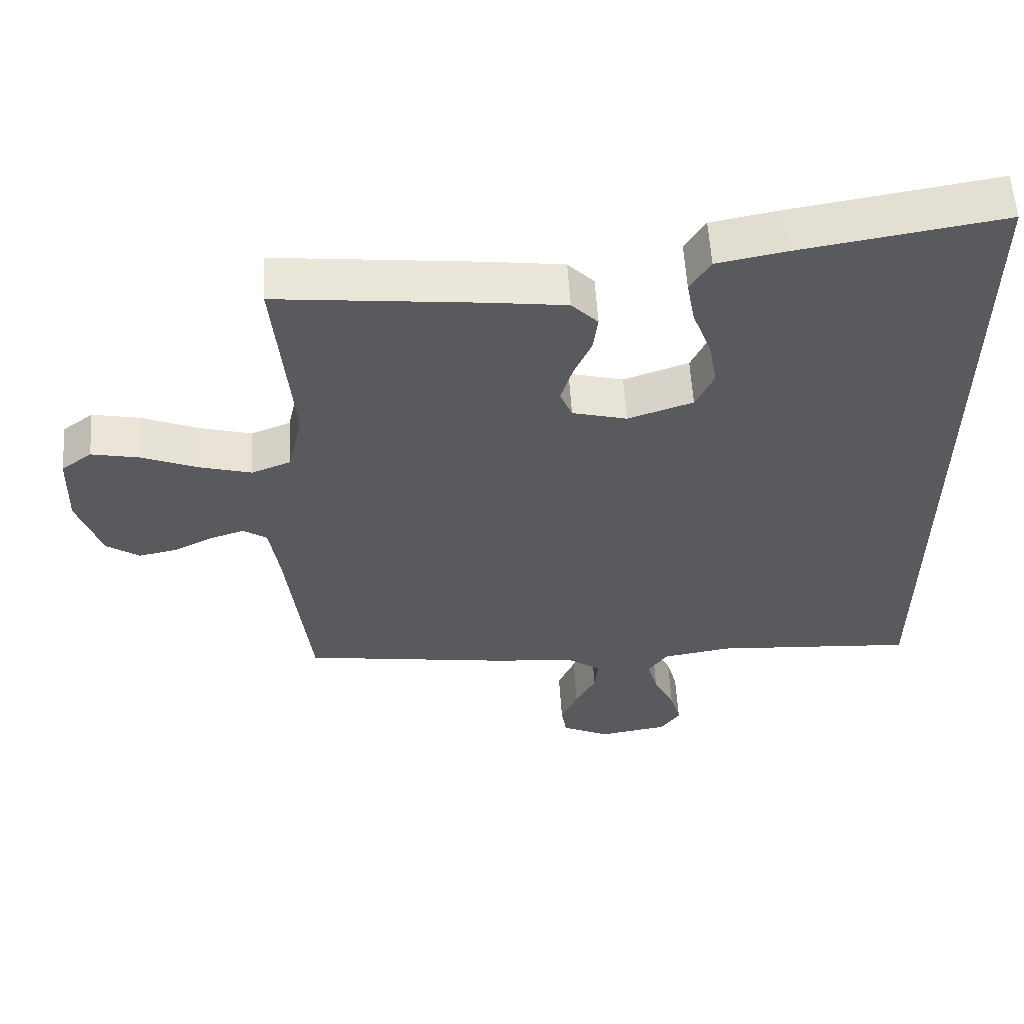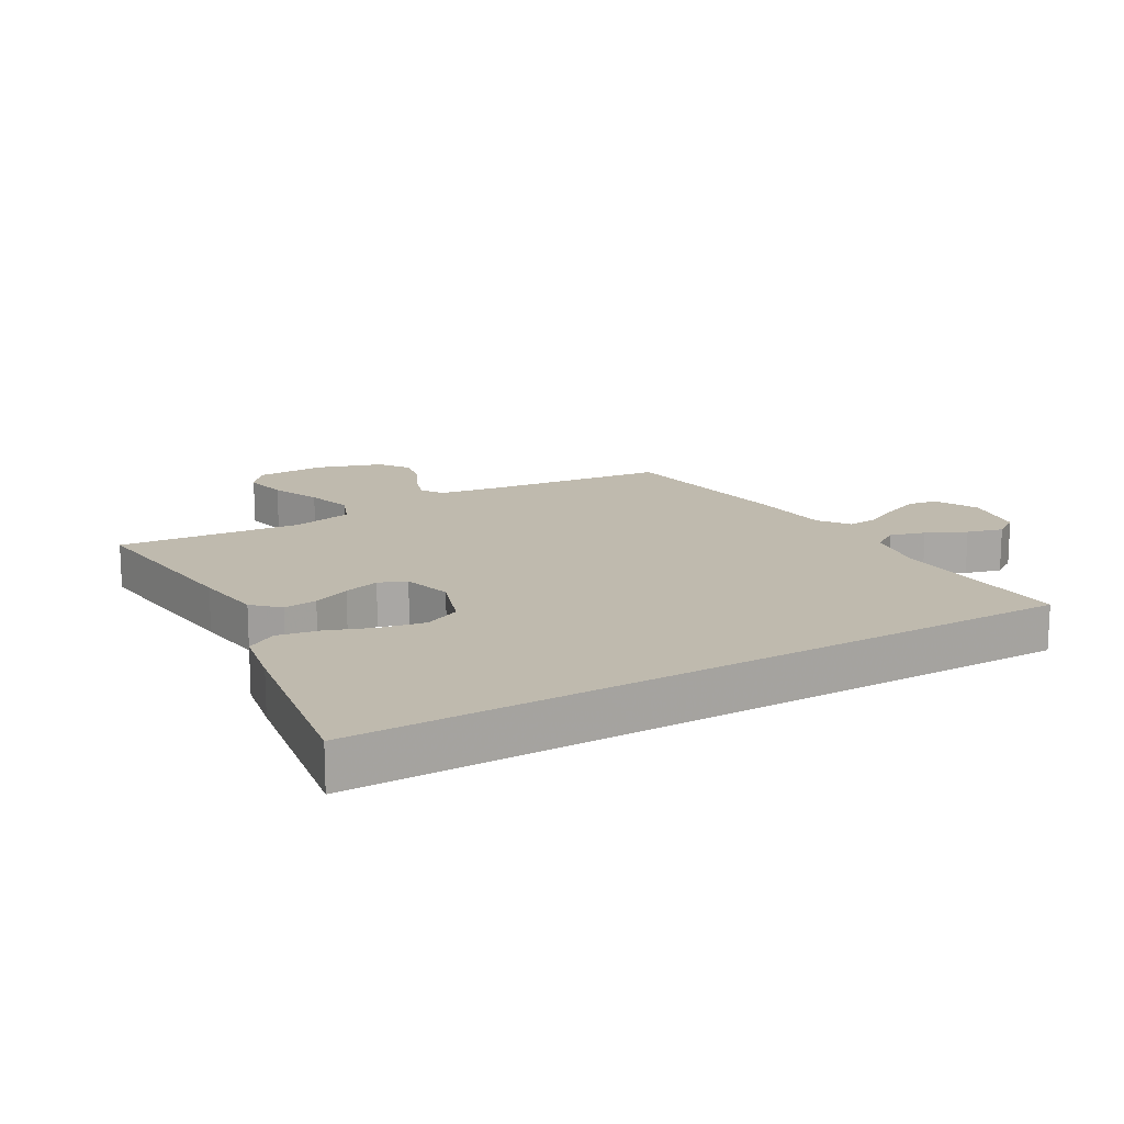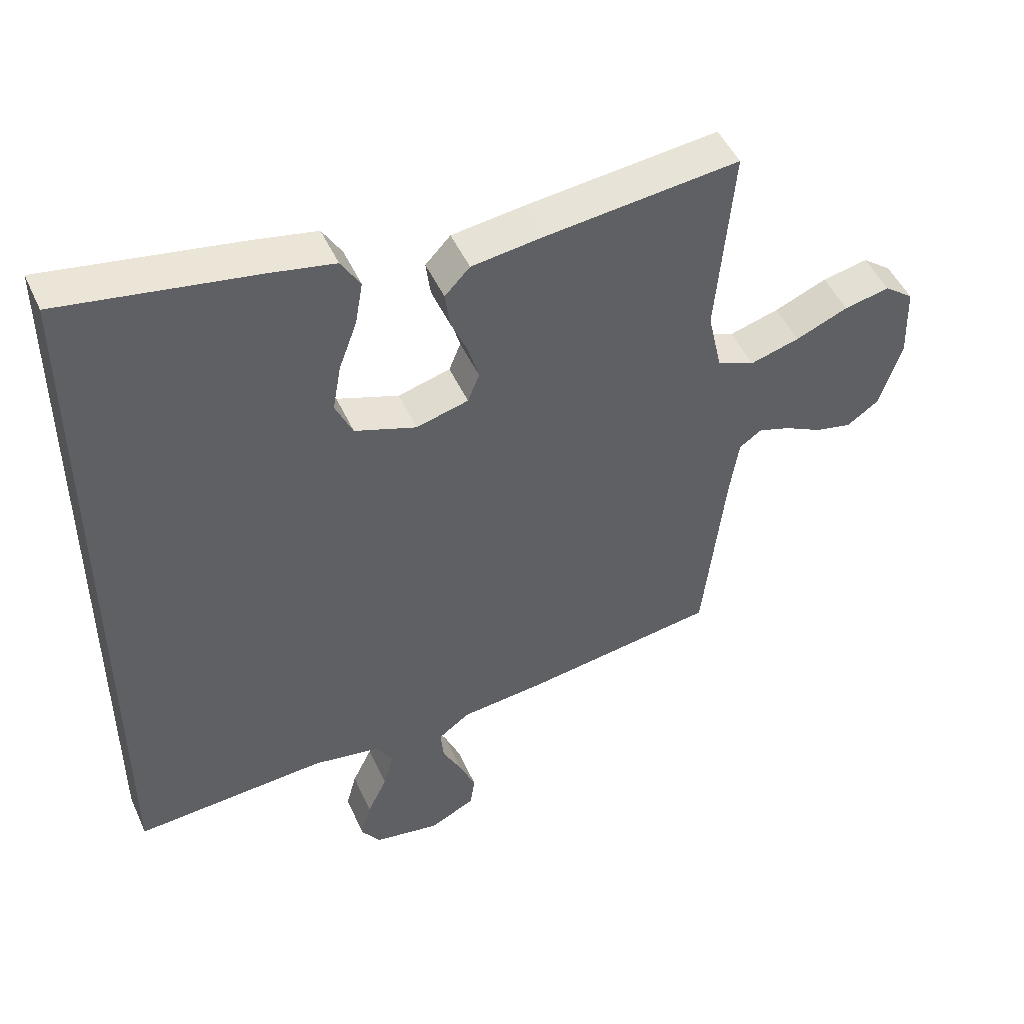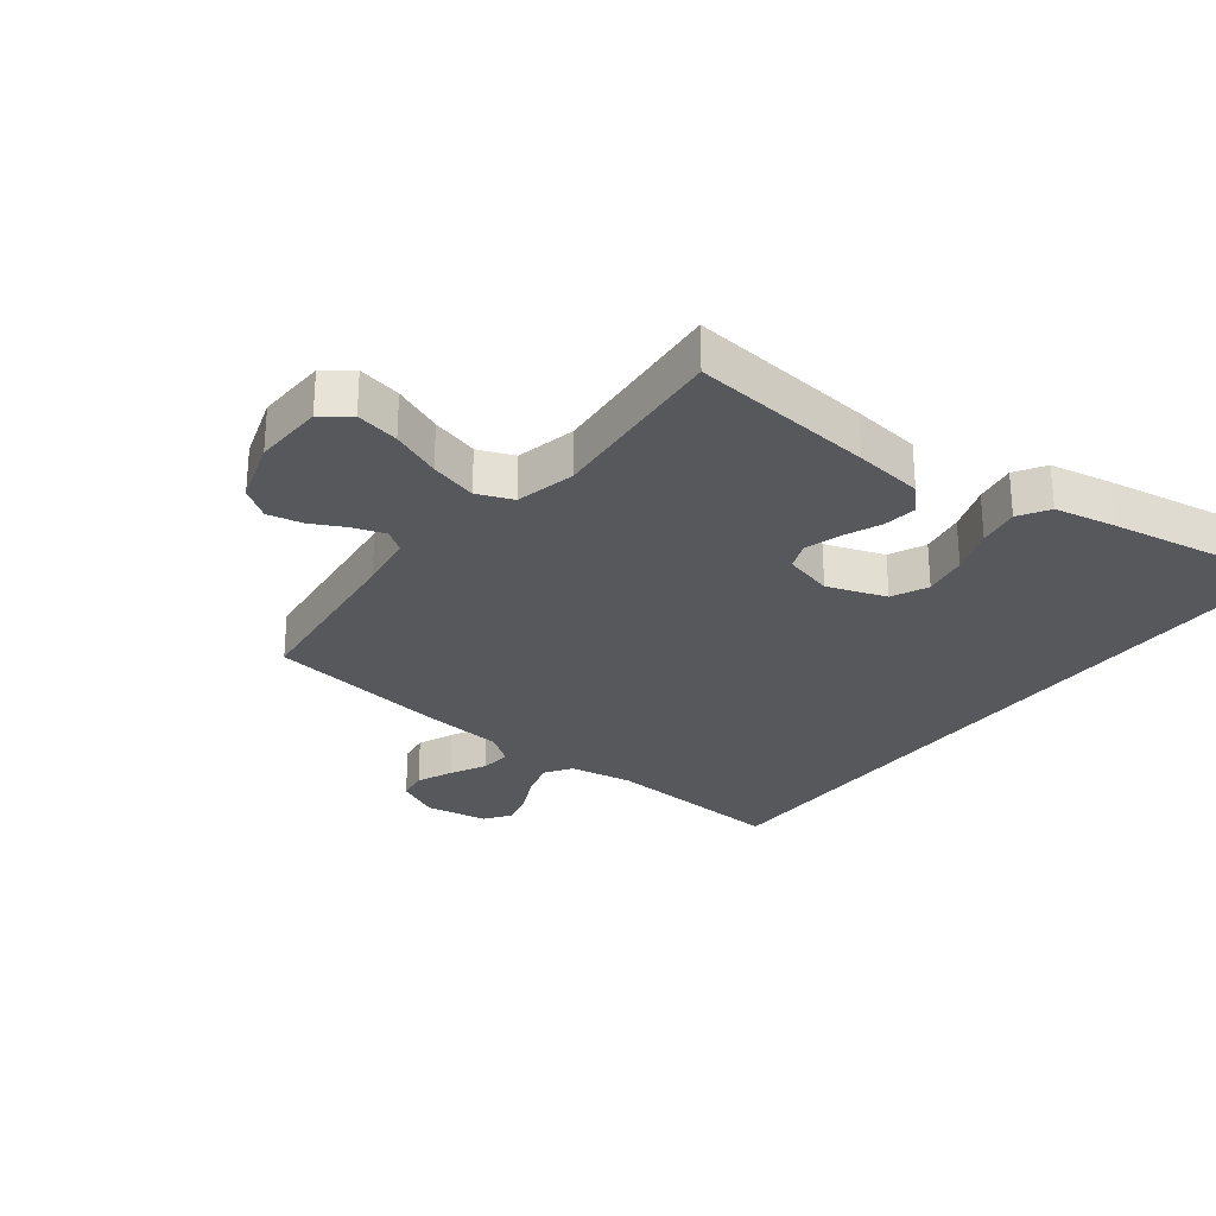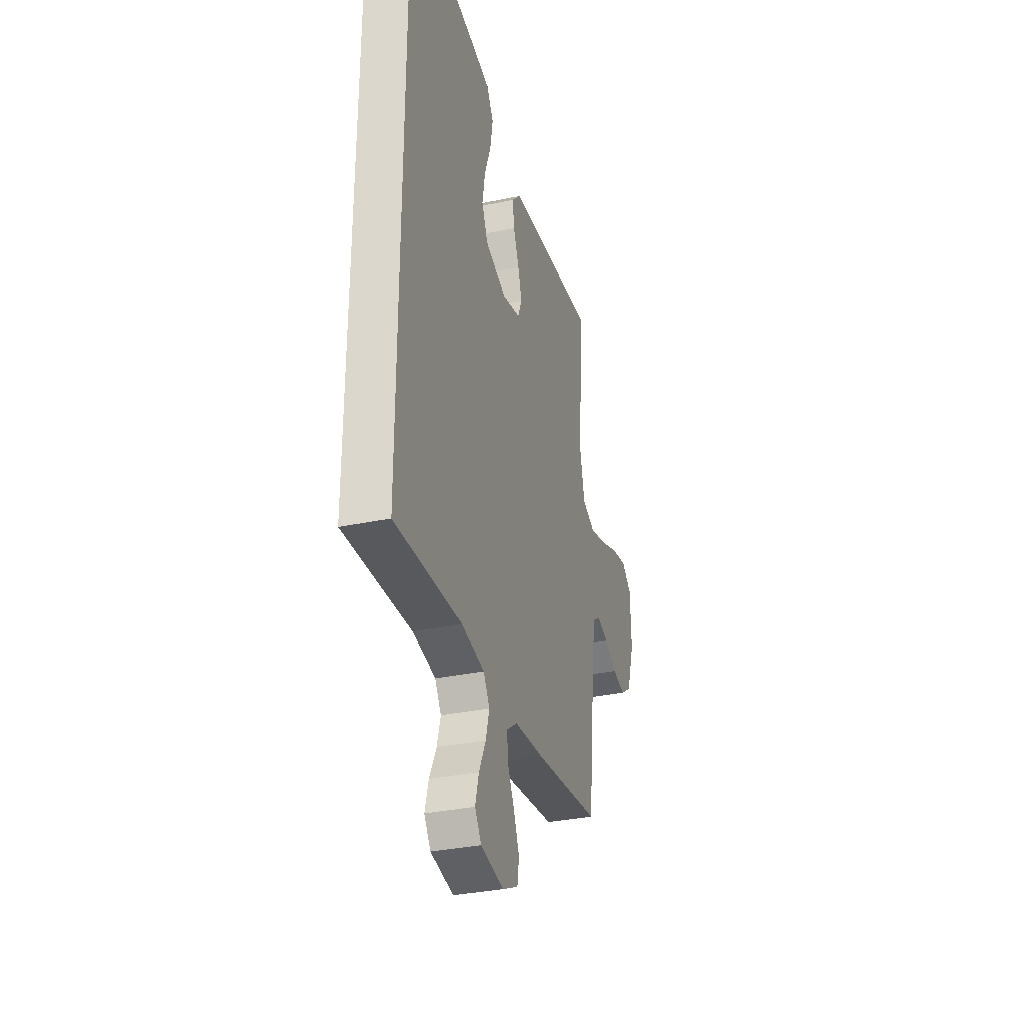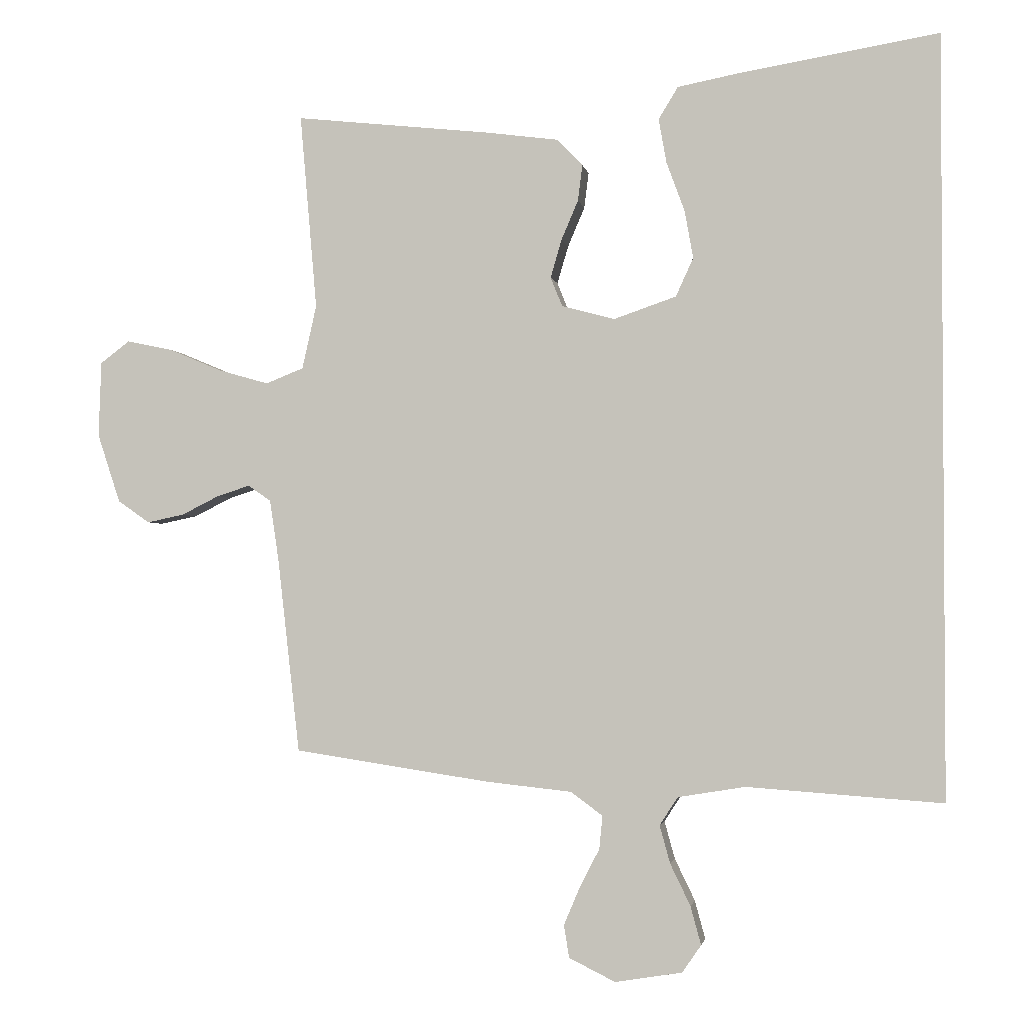
<metadata>
{"format":"obj","ext":"obj","renderer":"f3d","projection":"perspective","resolution":1024,"background":"white","views":[{"elev":58.0,"azim":-3.6,"up":"+Z"},{"elev":15.7,"azim":60.0,"up":"+Y"},{"elev":48.4,"azim":156.3,"up":"+Z"},{"elev":-27.7,"azim":-37.5,"up":"+Y"},{"elev":-33.7,"azim":106.0,"up":"+Z"},{"elev":-2.2,"azim":9.8,"up":"+Z"}]}
</metadata>
<code>
v 0.5 0.07 -0.569
v 0.2 0.07 -0.548
v 0.097 0.07 -0.565
v 0.069 0.07 -0.608
v 0.085 0.07 -0.666
v 0.116 0.07 -0.73
v 0.132 0.07 -0.789
v 0.103 0.07 -0.831
v 0 0.07 -0.848
v -0.071 0.07 -0.813
v -0.079 0.07 -0.763
v -0.054 0.07 -0.704
v -0.024 0.07 -0.646
v -0.019 0.07 -0.595
v -0.068 0.07 -0.559
v -0.2 0.07 -0.545
v -0.5 0.07 -0.5
v -0.534 0.07 -0.2
v -0.548 0.07 -0.107
v -0.583 0.07 -0.083
v -0.633 0.07 -0.099
v -0.691 0.07 -0.128
v -0.748 0.07 -0.14
v -0.797 0.07 -0.106
v -0.832 0.07 0
v -0.828 0.07 0.116
v -0.783 0.07 0.15
v -0.712 0.07 0.135
v -0.631 0.07 0.101
v -0.554 0.07 0.079
v -0.496 0.07 0.102
v -0.474 0.07 0.2
v -0.5 0.07 0.5
v -0.2 0.07 0.467
v -0.088 0.07 0.452
v -0.049 0.07 0.411
v -0.056 0.07 0.356
v -0.082 0.07 0.295
v -0.099 0.07 0.237
v -0.081 0.07 0.192
v 0 0.07 0.17
v 0.096 0.07 0.203
v 0.123 0.07 0.262
v 0.11 0.07 0.335
v 0.082 0.07 0.411
v 0.07 0.07 0.479
v 0.1 0.07 0.528
v 0.2 0.07 0.547
v 0.5 0.07 0.596
v 0.5 0 -0.569
v 0.2 0 -0.548
v 0.097 0 -0.565
v 0.069 0 -0.608
v 0.085 0 -0.666
v 0.116 0 -0.73
v 0.132 0 -0.789
v 0.103 0 -0.831
v 0 0 -0.848
v -0.071 0 -0.813
v -0.079 0 -0.763
v -0.054 0 -0.704
v -0.024 0 -0.646
v -0.019 0 -0.595
v -0.068 0 -0.559
v -0.2 0 -0.545
v -0.5 0 -0.5
v -0.534 0 -0.2
v -0.548 0 -0.107
v -0.583 0 -0.083
v -0.633 0 -0.099
v -0.691 0 -0.128
v -0.748 0 -0.14
v -0.797 0 -0.106
v -0.832 0 0
v -0.828 0 0.116
v -0.783 0 0.15
v -0.712 0 0.135
v -0.631 0 0.101
v -0.554 0 0.079
v -0.496 0 0.102
v -0.474 0 0.2
v -0.5 0 0.5
v -0.2 0 0.467
v -0.088 0 0.452
v -0.049 0 0.411
v -0.056 0 0.356
v -0.082 0 0.295
v -0.099 0 0.237
v -0.081 0 0.192
v 0 0 0.17
v 0.096 0 0.203
v 0.123 0 0.262
v 0.11 0 0.335
v 0.082 0 0.411
v 0.07 0 0.479
v 0.1 0 0.528
v 0.2 0 0.547
v 0.5 0 0.596
f 48 49 1 2
f 44 45 46 47
f 43 44 47 48
f 35 36 37 38
f 35 38 39
f 32 33 34 35
f 31 32 35 39
f 30 31 39 40
f 26 27 28 29
f 26 29 30
f 25 26 30
f 21 22 23 24
f 20 21 24 25
f 15 16 17 18
f 14 15 18 19
f 10 11 12 13
f 8 9 10 13
f 8 13 14
f 5 6 7 8
f 4 5 8 14
f 3 4 14 19
f 43 48 2 3
f 25 30 40 41
f 20 25 41
f 19 20 41 42
f 3 19 42
f 3 42 43
f 51 50 98 97
f 96 95 94 93
f 97 96 93 92
f 87 86 85 84
f 88 87 84
f 84 83 82 81
f 88 84 81 80
f 89 88 80 79
f 78 77 76 75
f 79 78 75
f 79 75 74
f 73 72 71 70
f 74 73 70 69
f 67 66 65 64
f 68 67 64 63
f 62 61 60 59
f 62 59 58 57
f 63 62 57
f 57 56 55 54
f 63 57 54 53
f 68 63 53 52
f 52 51 97 92
f 90 89 79 74
f 90 74 69
f 91 90 69 68
f 91 68 52
f 92 91 52
f 1 50 51 2
f 2 51 52 3
f 3 52 53 4
f 4 53 54 5
f 5 54 55 6
f 6 55 56 7
f 7 56 57 8
f 8 57 58 9
f 9 58 59 10
f 10 59 60 11
f 11 60 61 12
f 12 61 62 13
f 13 62 63 14
f 14 63 64 15
f 15 64 65 16
f 16 65 66 17
f 17 66 67 18
f 18 67 68 19
f 19 68 69 20
f 20 69 70 21
f 21 70 71 22
f 22 71 72 23
f 23 72 73 24
f 24 73 74 25
f 25 74 75 26
f 26 75 76 27
f 27 76 77 28
f 28 77 78 29
f 29 78 79 30
f 30 79 80 31
f 31 80 81 32
f 32 81 82 33
f 33 82 83 34
f 34 83 84 35
f 35 84 85 36
f 36 85 86 37
f 37 86 87 38
f 38 87 88 39
f 39 88 89 40
f 40 89 90 41
f 41 90 91 42
f 42 91 92 43
f 43 92 93 44
f 44 93 94 45
f 45 94 95 46
f 46 95 96 47
f 47 96 97 48
f 48 97 98 49
f 49 98 50 1

</code>
